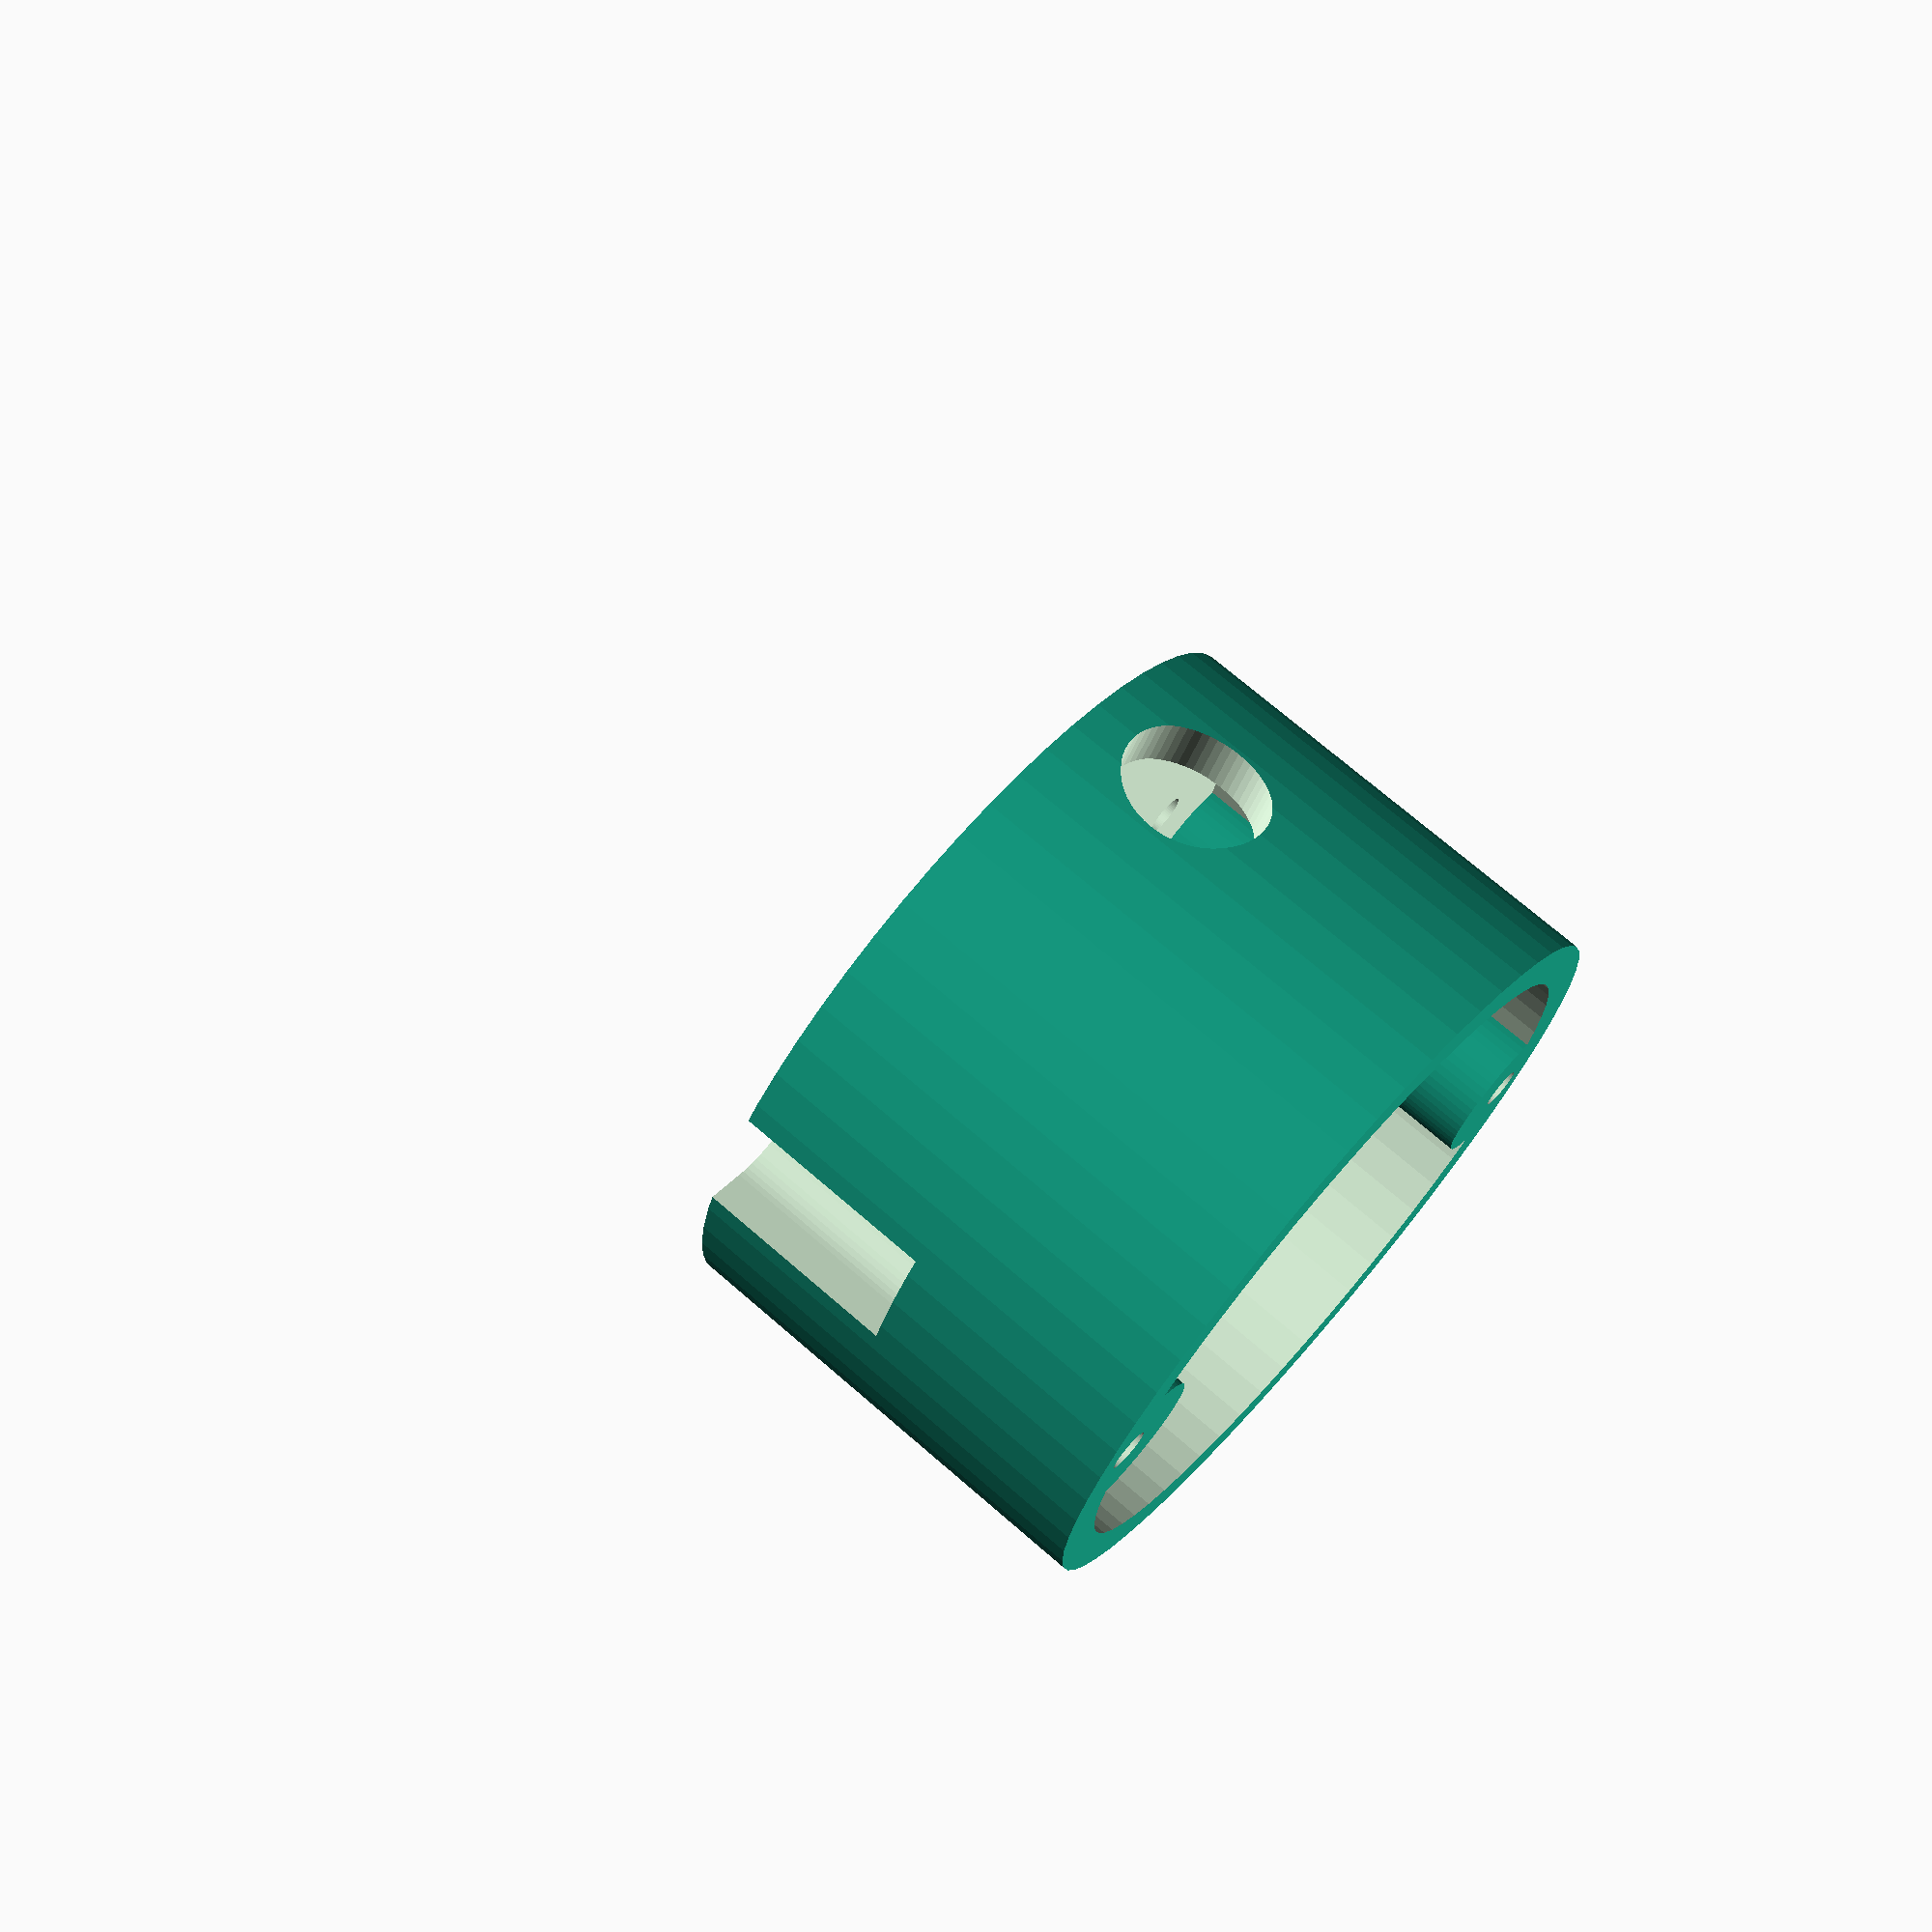
<openscad>


dLamp = 83;     // diamter lamp
hLamp = 27;     // hoogte bedekt
wall  = 5;      // dikte van wand en nu ook nog van bodem
bodem = 5;      // nog niet gebruikt
dDraad = 16;    // gat voor draad
lGat = 73;      // afstandt tussen bevestigingsgaten in lamp
fn = 60;        // hoe nauwkeurig moeten rondingen worden getekend
holes = 2;      // aantal gaten om lamp aan lamphouder te vevestigen
bevGaten = 3;   // aantal bouteen waarmee doos aan wand wordt bevestigd 
startHoek = 30; // hoek waarover de gaten gedraaid moeten worden
dGat = 4.5;     // bevestigingsGat
dMoer = 8.5;    // diameter moerhouder


// berekende waarden
h = hLamp + wall + dDraad + 1;
echo(h=h);
// 68.5 77.5
wandHouder();

module wandHouder() {
    difference() {
        union() {
            difference() {
                cylinder(d=dLamp, h = h, $fn = fn);
                up(wall) cylinder(d=dLamp - wall * 2, h = h, $fn = fn);
                gaten() cylinder( d = dGat * 2
                                , h = h * 3
                                , $fn = fn
                                , center = true);
            }
            gaten() uitsparing(dMoer * 2, h);
        }
        difference() {
            cylinder(d = dLamp * 2, h = h * 3, $fn = fn, center = true);
            cylinder(d = dLamp    , h = h * 3, $fn = fn, center = true);
        }
        gaten() schroefGat();
        bevestigingsGaten();
        draadDoorvoer();
    }
}

module bevestigingsGaten() {
    x = dLamp / 2 - wall - dGat * 2 - 1;
    for(i=[0 : bevGaten - 1]) {
        hoek = 360 / bevGaten * i + startHoek;
        rotate([0, 0, hoek])
        translate([x, 0, 0])
        cylinder(d = dGat, h = wall * 3, $fn = fn, center = true);
    }
}

module draadDoorvoer() {
    translate([0, dLamp / 4, 0]) trekOntlasting();
    translate([0, dLamp / 2, dDraad / 2 + wall])
        rotate([90, 0, 0])
            cylinder(d = dDraad, $fn = fn, h = wall * 3, center = true);
}

module trekOntlasting() {
    // doorgang voor tyrip
    l = 14;
    b = 8; //breedte van de tyrip
    h = 2;
    
    translate([-l / 2, -b / 2, 0])
    difference() {
        cube([l, b, wall + h]);
        translate([h, -b / 2, h])
        cube([l - 2 * h, b * 2, wall * 2]);
    }
}


module uitsparing(d, h) {
    cylinder(d = d, h = h, $fn = fn);
    translate([0, -d/2, 0]) cube([d, d, h]);
}

module schroefGat() {
    z = h - hLamp;
    up(-wall)  uitsparing(d = dMoer * 1.5, h = z + wall );
    up(-wall) cylinder(d = dGat , h = h * 2, $fn= fn);
    up(z) rotate([0, 0, 30]) cylinder(d = dMoer , h = 6, $fn= 6);
}

module gaten() {
    x = lGat / 2 ;
    for(i=[0:holes - 1]) {
        rotate([0, 0, 360 / holes * i])
        translate([x, 0, 0])
        children();
    }
}

module up(h) {translate([0, 0, h]) children();}
</openscad>
<views>
elev=288.8 azim=28.8 roll=311.0 proj=p view=wireframe
</views>
